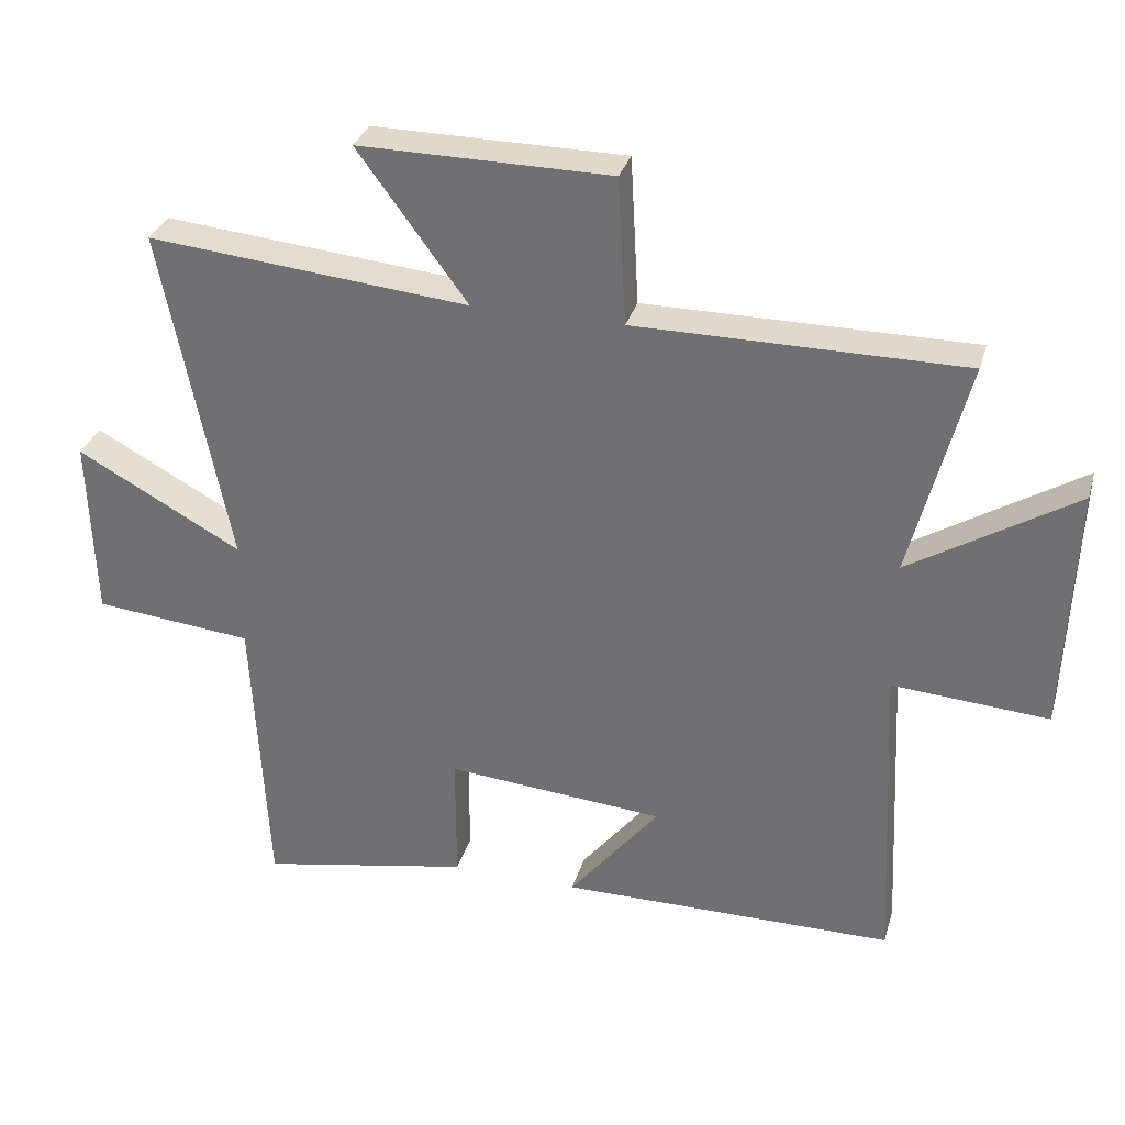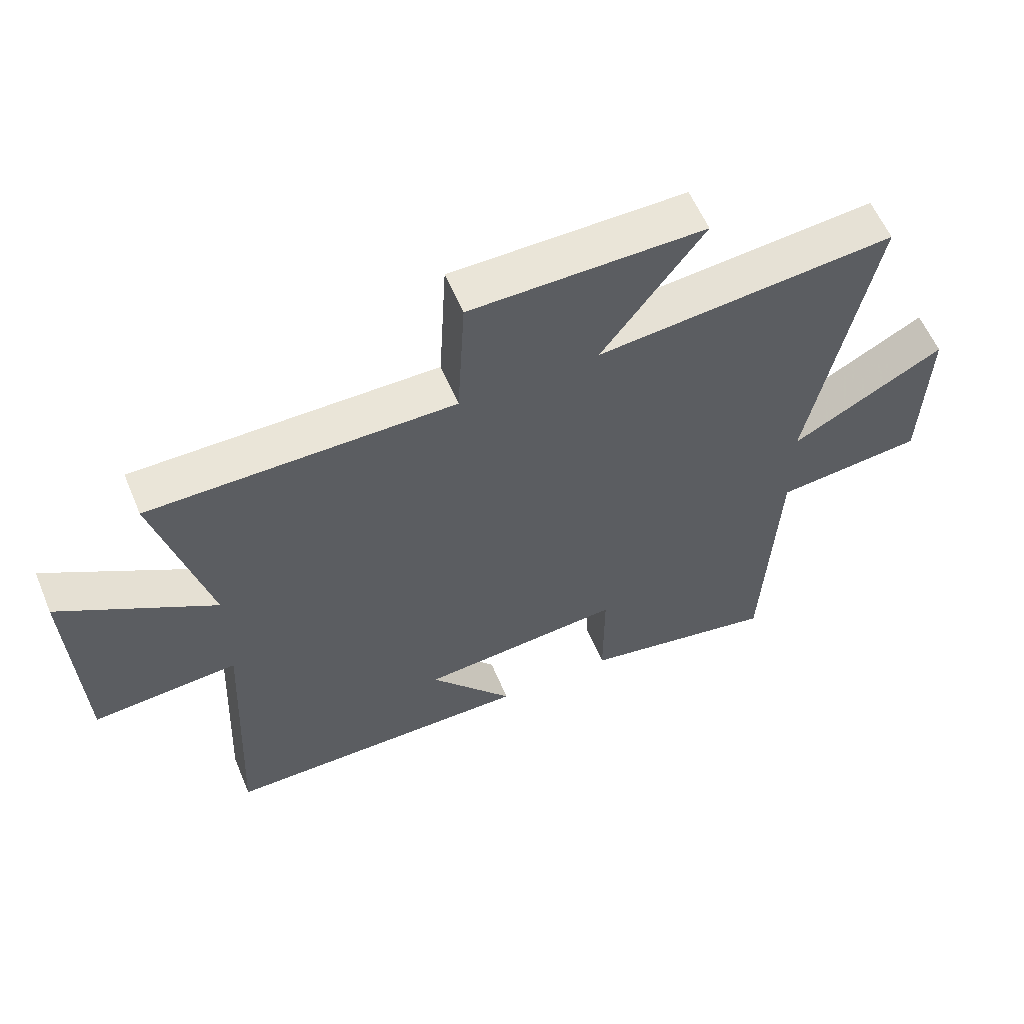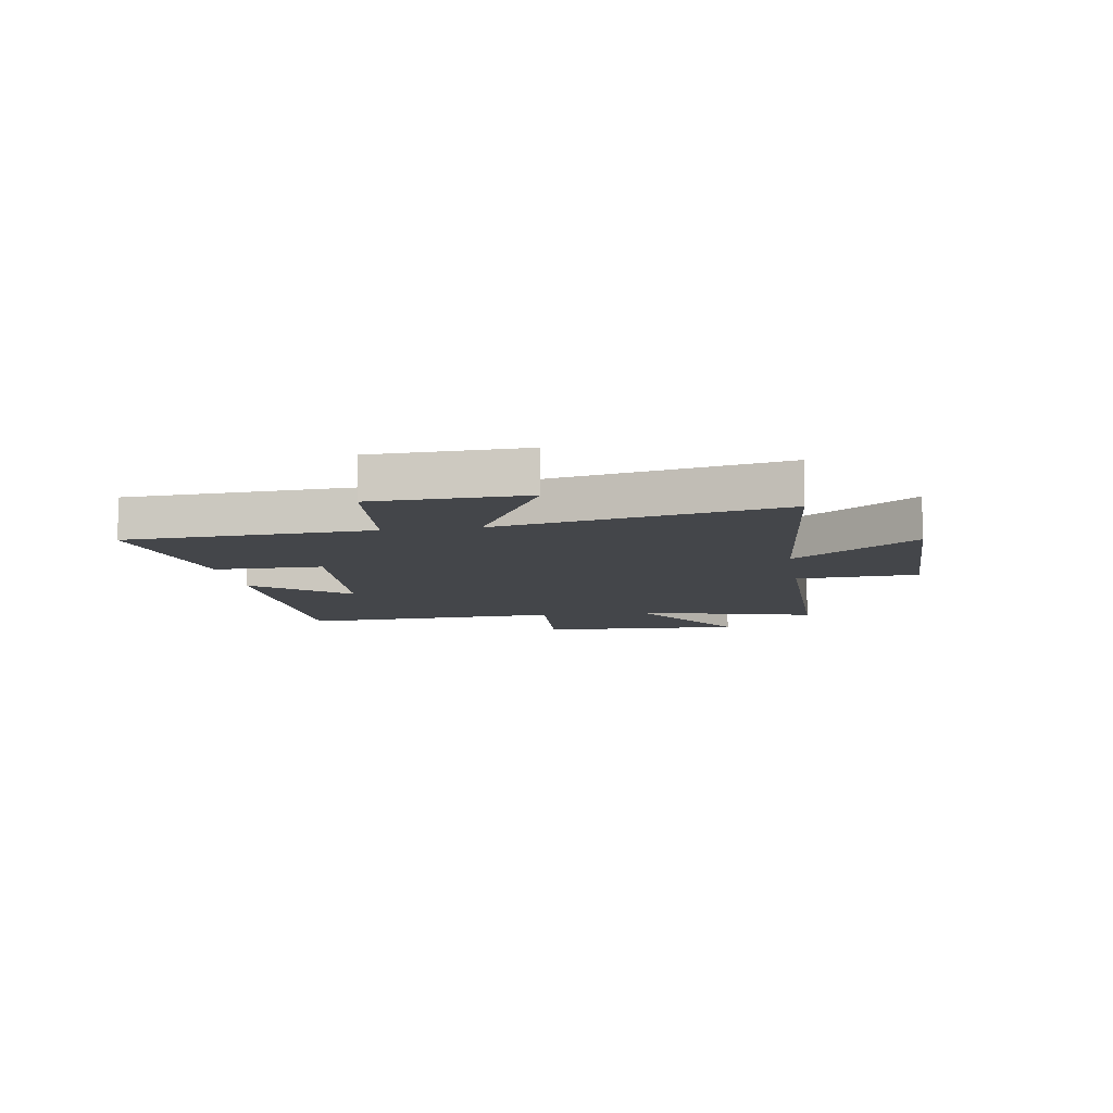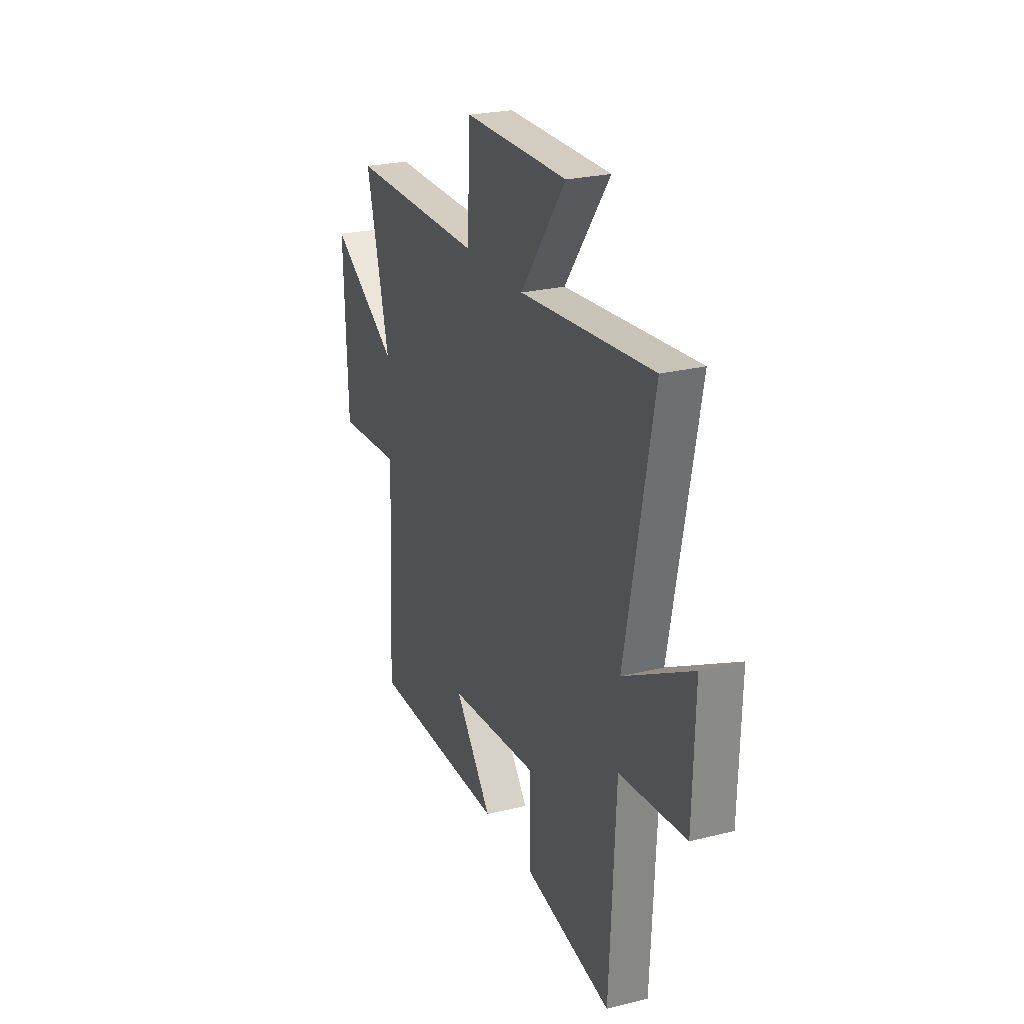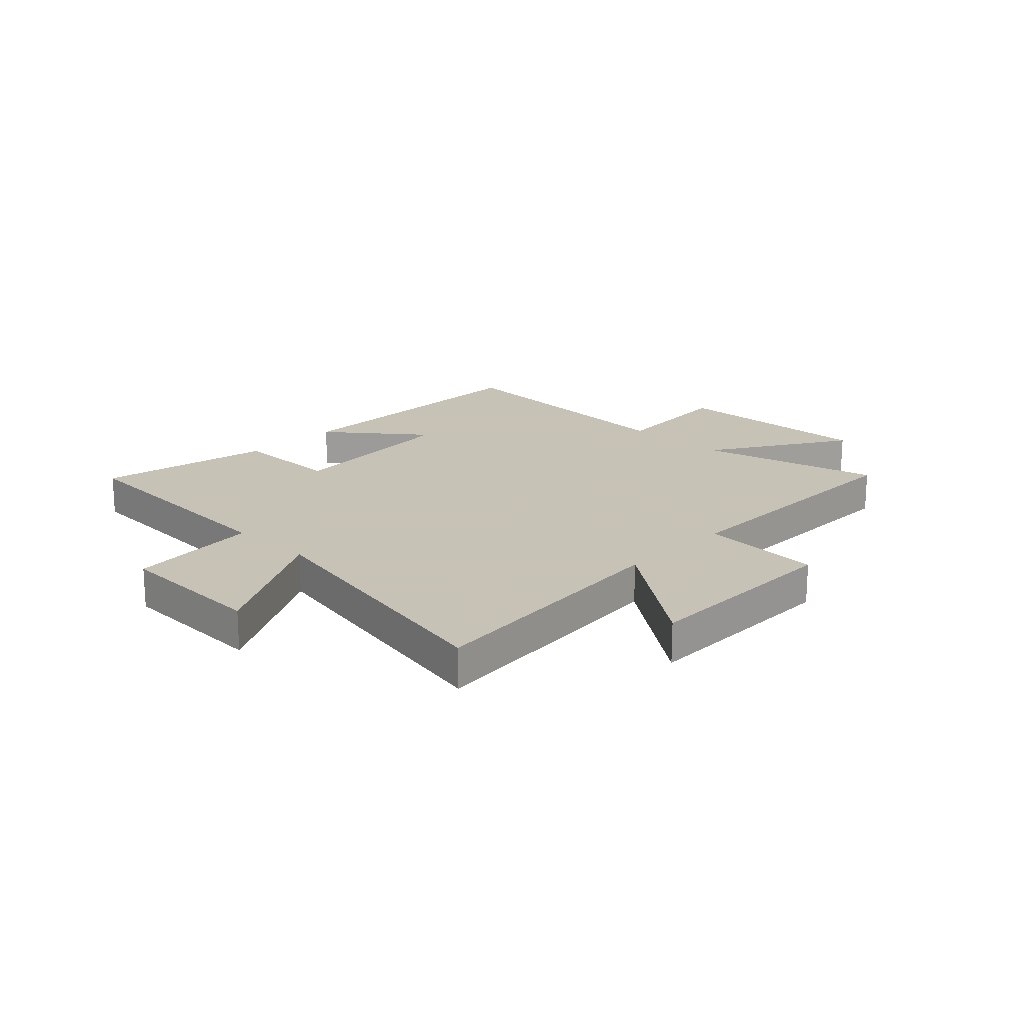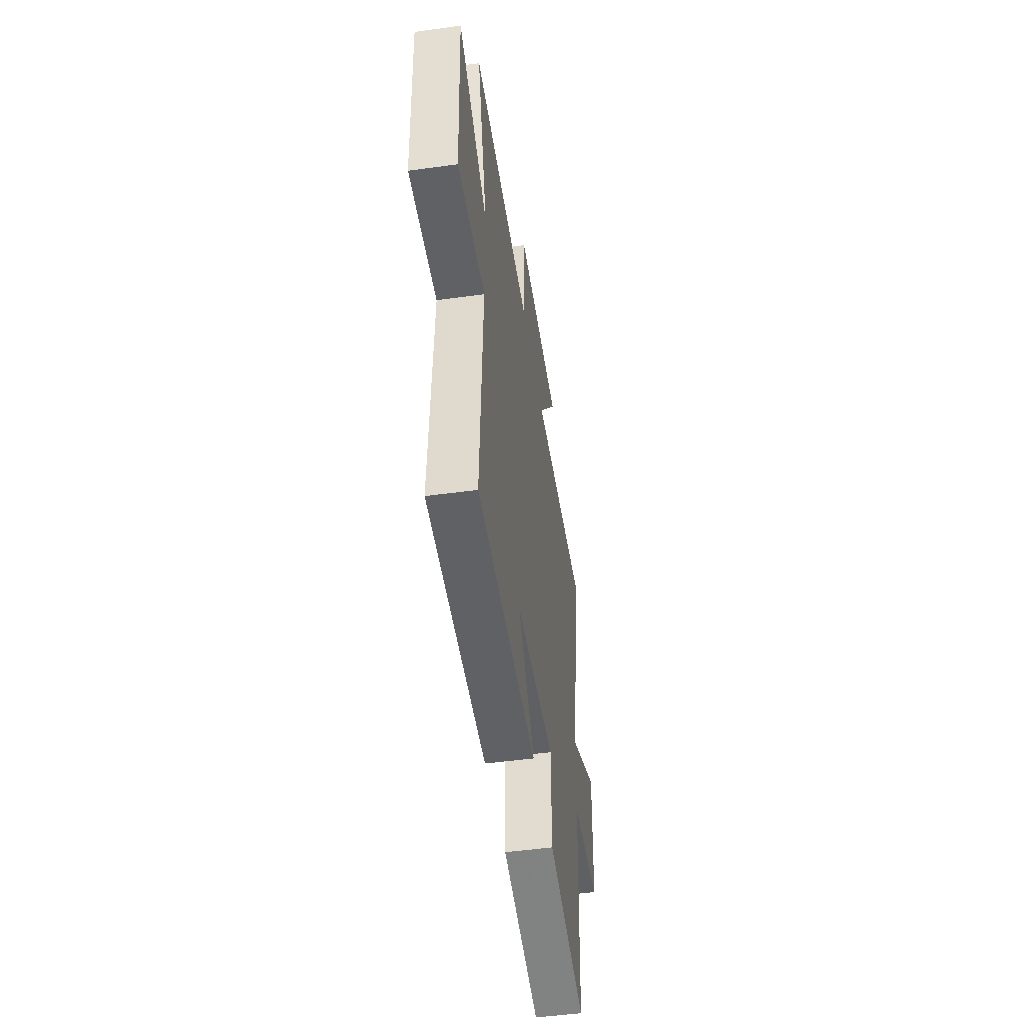
<metadata>
{"format":"obj","ext":"obj","renderer":"f3d","projection":"perspective","resolution":1024,"background":"white","views":[{"elev":32.1,"azim":15.5,"up":"+Z"},{"elev":58.9,"azim":157.3,"up":"+Z"},{"elev":-9.4,"azim":-81.1,"up":"+Y"},{"elev":24.9,"azim":-112.1,"up":"+Z"},{"elev":19.1,"azim":-45.8,"up":"+Y"},{"elev":-49.9,"azim":98.6,"up":"+Z"}]}
</metadata>
<code>
v -0.599 0.07 0.544
v -0.123 0.07 0.5
v -0.285 0.07 0.72
v 0.087 0.07 0.718
v 0.099 0.07 0.5
v 0.583 0.07 0.501
v 0.5 0.07 0.176
v 0.745 0.07 0.328
v 0.731 0.07 -0.04
v 0.5 0.07 -0.024
v 0.523 0.07 -0.496
v 0.026 0.07 -0.5
v 0.16 0.07 -0.332
v -0.164 0.07 -0.306
v -0.164 0.07 -0.5
v -0.478 0.07 -0.561
v -0.5 0.07 -0.122
v -0.736 0.07 -0.099
v -0.744 0.07 0.173
v -0.5 0.07 0.04
v -0.599 0 0.544
v -0.123 0 0.5
v -0.285 0 0.72
v 0.087 0 0.718
v 0.099 0 0.5
v 0.583 0 0.501
v 0.5 0 0.176
v 0.745 0 0.328
v 0.731 0 -0.04
v 0.5 0 -0.024
v 0.523 0 -0.496
v 0.026 0 -0.5
v 0.16 0 -0.332
v -0.164 0 -0.306
v -0.164 0 -0.5
v -0.478 0 -0.561
v -0.5 0 -0.122
v -0.736 0 -0.099
v -0.744 0 0.173
v -0.5 0 0.04
f 17 18 19 20
f 15 16 17 20
f 14 15 20 1
f 13 14 1 2
f 10 11 12 13
f 10 13 2
f 7 8 9 10
f 7 10 2 3
f 5 6 7
f 5 7 3
f 3 4 5
f 40 39 38 37
f 40 37 36 35
f 21 40 35 34
f 22 21 34 33
f 33 32 31 30
f 22 33 30
f 30 29 28 27
f 23 22 30 27
f 27 26 25
f 23 27 25
f 25 24 23
f 1 21 22 2
f 2 22 23 3
f 3 23 24 4
f 4 24 25 5
f 5 25 26 6
f 6 26 27 7
f 7 27 28 8
f 8 28 29 9
f 9 29 30 10
f 10 30 31 11
f 11 31 32 12
f 12 32 33 13
f 13 33 34 14
f 14 34 35 15
f 15 35 36 16
f 16 36 37 17
f 17 37 38 18
f 18 38 39 19
f 19 39 40 20
f 20 40 21 1

</code>
